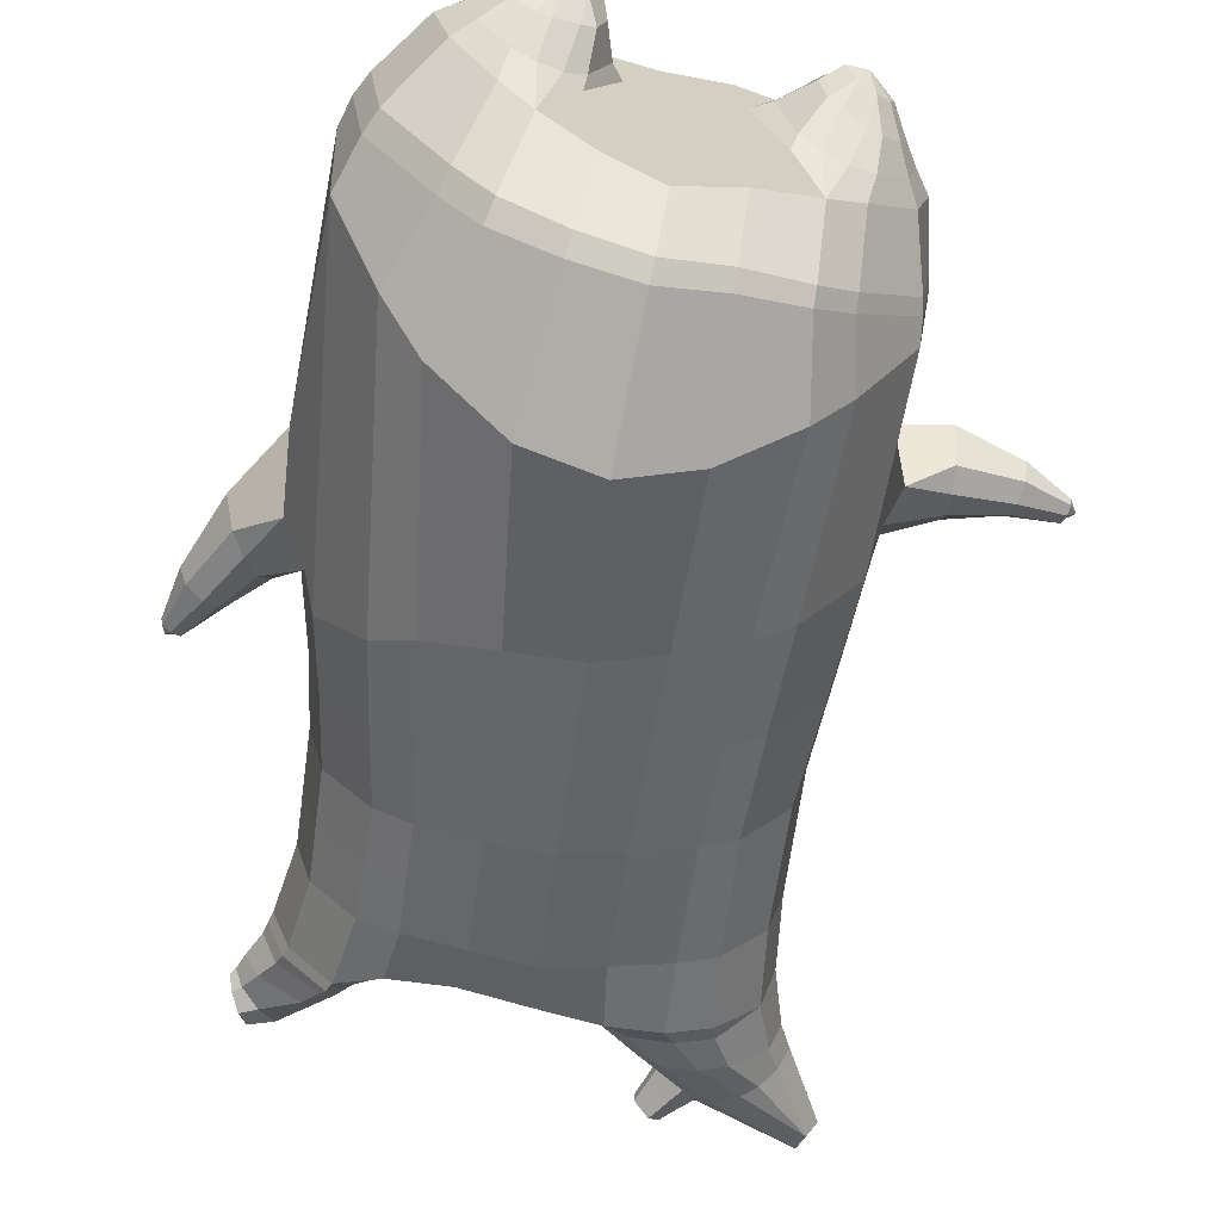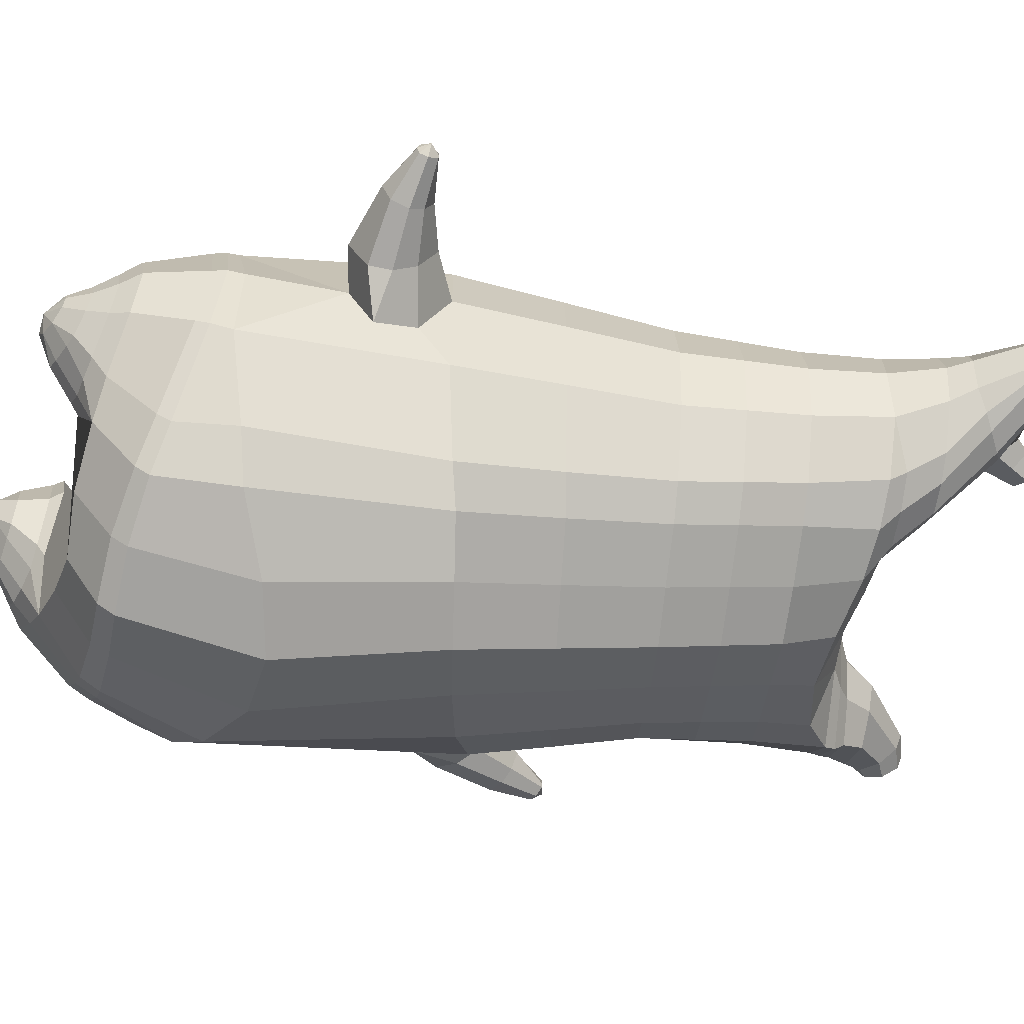
<metadata>
{"format":"obj","ext":"obj","renderer":"f3d","projection":"perspective","resolution":1024,"background":"white","views":[{"elev":-64.8,"azim":-7.8,"up":"+Z"},{"elev":-57.6,"azim":81.9,"up":"+Z"}]}
</metadata>
<code>
o korok
v 0.0224 -0.7327 0.2726
v 0 0.8235 0.2949
v -0.1961 -0.7918 0.2156
v -0.2624 0.8286 0.2479
v -0.259 -0.8175 0.1794
v -0.3536 0.8848 0.195
v -0.3398 -0.8482 0.1083
v -0.4419 0.8768 0.1021
v -0.3766 -0.8555 0
v -0.48 0.8674 0
v -0.3448 -0.8491 -0.1133
v -0.4419 0.8767 -0.1021
v -0.2597 -0.8167 -0.2093
v -0.3536 0.8849 -0.195
v -0.1952 -0.7933 -0.2656
v -0.2624 0.8288 -0.2479
v 0.02346 -0.7322 -0.3726
v -0 0.8235 -0.2949
v 0 0.7091 0.3428
v -0.2452 0.7121 0.2795
v -0.3246 0.7149 0.2424
v -0.4157 0.7174 0.1312
v -0.45 0.7181 0
v -0.4157 0.7174 -0.1312
v -0.3246 0.7152 -0.2424
v -0.2452 0.7124 -0.2795
v -0 0.7091 -0.3428
v 0 0.4505 0.4
v -0.2452 0.4617 0.3303
v -0.3182 0.4666 0.2864
v -0.4157 0.4726 0.155
v -0.45 0.4755 0
v -0.4157 0.473 -0.155
v -0.3182 0.4672 -0.2864
v -0.2452 0.4623 -0.3303
v -0 0.4507 -0.405
v 0 0.03859 0.465
v -0.2789 0.07926 0.3777
v -0.3599 0.1179 0.3236
v -0.4949 0.1691 0
v -0.3594 0.1153 -0.3536
v -0.2771 0.07862 -0.4077
v -0.000476 0.03855 -0.495
v -0.1213 -0.8017 0.1349
v -0.05557 -0.785 -0.01
v -0.1222 -0.8016 -0.1549
v -0.009574 -0.4485 0.473
v -0.2733 -0.5476 0.3857
v -0.3509 -0.5784 0.3336
v -0.5121 -0.6407 0
v -0.405 -0.4969 -0.3636
v -0.3231 -0.428 -0.4577
v -0.01304 -0.3198 -0.583
v 0.007827 -0.632 0.3846
v -0.2443 -0.6657 0.3486
v -0.3179 -0.686 0.3023
v -0.4249 -0.7222 0.1636
v -0.4671 -0.7434 0
v -0.4408 -0.7336 -0.1636
v -0.3151 -0.7036 -0.3223
v -0.2409 -0.6894 -0.3986
v 0.01093 -0.6569 -0.4946
v 0.002838 -0.5849 0.4202
v -0.2571 -0.6247 0.3706
v -0.3336 -0.6429 0.3214
v -0.4442 -0.6768 0.1739
v -0.4925 -0.6997 0
v -0.4644 -0.6884 -0.1739
v -0.3311 -0.6582 -0.3414
v -0.2544 -0.6449 -0.4206
v 0.006041 -0.6193 -0.5202
v -0.2144 -0.9047 0.08779
v -0.2539 -0.9126 0.04522
v -0.2693 -0.9157 -0.005
v -0.2539 -0.9126 -0.05522
v -0.2144 -0.9047 -0.09779
v -0.1115 -0.8838 -0.06921
v -0.1109 -0.8841 0.05921
v -0.09356 -0.8807 -0.005
v -0.1992 -0.9425 0.03399
v -0.2099 -0.9446 0.01012
v -0.1992 -0.9425 -0.01374
v -0.1685 -0.9364 -0.03398
v -0.1072 -0.9242 0.01012
v -0.2437 -0.8604 0.1367
v -0.2449 -0.8593 -0.1629
v -0.3039 -0.878 -0.0886
v -0.3273 -0.8827 -0.005
v -0.1176 -0.8212 -0.1264
v -0.3039 -0.878 0.07496
v -0.1165 -0.8217 0.1064
v -0.07613 -0.8139 -0.01
v -0.1388 -0.8897 0.07381
v -0.1856 -0.899 0.08703
v -0.1392 -0.8895 -0.08381
v -0.1856 -0.899 -0.09703
v -0.1318 -0.9291 0.04336
v -0.1593 -0.9346 0.05151
v -0.1424 -0.9465 0.02
v -0.1318 -0.9291 -0.02311
v -0.2016 -0.8439 0.1518
v -0.1566 -0.829 0.1374
v -0.1575 -0.8284 -0.1574
v -0.2021 -0.8435 -0.1708
v -0.09163 -0.7562 0.2491
v -0.1362 0.8085 0.2807
v -0.1226 0.7091 0.3162
v -0.1226 0.4571 0.3726
v -0.1362 0.05677 0.4264
v -0.1414 -0.4938 0.4354
v -0.12 -0.6429 0.3716
v -0.1281 -0.6005 0.4004
v -0.0891 -0.7578 -0.3241
v -0.1362 0.8085 -0.2807
v -0.1226 0.7091 -0.3162
v -0.1226 0.4576 -0.3726
v -0.1384 0.05438 -0.4564
v -0.1686 -0.3443 -0.5454
v -0.1169 -0.6684 -0.4516
v -0.1255 -0.6281 -0.4754
v -0.5405 -0.101 0
v -0.6376 0.04143 0.005036
v -0.5443 0.1943 0.007036
v -0.6159 0.07423 -0.0762
v -0.5913 0.117 -0.08759
v -0.5916 0.116 0.1017
v -0.6158 0.07406 0.09028
v -0.6907 0.2046 -0.04026
v -0.6577 0.2273 -0.05211
v -0.7067 0.1936 0.007037
v -0.6157 0.2556 0.007036
v -0.6584 0.2266 0.06618
v -0.6909 0.2042 0.05433
v -0.7278 0.3015 -0.01188
v -0.7121 0.3117 -0.01662
v -0.732 0.2988 0.007037
v -0.6936 0.3238 0.007037
v -0.7121 0.3117 0.03069
v -0.7278 0.3015 0.02595
v -0.7237 0.328 0.007037
v -0.5653 0.1608 -0.06252
v -0.632 0.2447 -0.03129
v -0.6945 0.3232 -0.005271
v -0.4777 0.1167 0.1052
v -0.566 0.1595 0.078
v -0.6332 0.244 0.04677
v -0.6945 0.3232 0.02075
v -0.509 0.005085 0.1468
v -0.1519 -0.3274 0.4444
v -0.01992 -0.2393 0.4848
v -0.459 -0.6036 0.1913
v -0.459 0.1616 0.1913
v -0.5281 0.009063 -0.1411
v -0.4843 0.1175 -0.1053
v -0.4591 0.1608 -0.1913
v -0.5035 -0.5867 -0.1913
v 0.2801 -0.7113 0.2156
v 0.2474 0.866 0.261
v 0.3531 -0.6945 0.1794
v 0.3386 0.8729 0.215
v 0.4427 -0.6689 0.1083
v 0.4293 0.8749 0.1194
v 0.478 -0.6562 -0
v 0.4614 0.8645 -0
v 0.4472 -0.667 -0.1133
v 0.3523 -0.6955 -0.2094
v 0.3386 0.8728 -0.215
v 0.2788 -0.7119 -0.2656
v 0.2474 0.866 -0.261
v 0.2452 0.7077 0.2795
v 0.3246 0.7063 0.2424
v 0.4157 0.705 0.1312
v 0.45 0.7047 -0
v 0.4157 0.705 -0.1312
v 0.3246 0.7061 -0.2424
v 0.2452 0.7076 -0.2795
v 0.2452 0.444 0.3303
v 0.3182 0.4416 0.2864
v 0.4157 0.4386 0.155
v 0.45 0.4371 -0
v 0.4157 0.4384 -0.155
v 0.3182 0.4413 -0.2864
v 0.2452 0.4438 -0.3303
v 0.2607 0.008367 0.3777
v 0.3415 -0.009905 0.3236
v 0.5008 -0.03684 -0
v 0.3425 -0.008614 -0.3536
v 0.2639 0.008823 -0.4077
v 0.2234 -0.7502 0.1349
v 0.1555 -0.7669 -0.01
v 0.2207 -0.7511 -0.1549
v 0.2592 -0.4938 0.3857
v 0.3388 -0.4894 0.3336
v 0.504 -0.454 -0
v 0.3698 -0.4198 -0.3636
v 0.2927 -0.4006 -0.4577
v 0.2677 -0.5865 0.3486
v 0.3442 -0.5632 0.3023
v 0.4554 -0.5304 0.1636
v 0.5019 -0.5217 -0
v 0.4749 -0.536 -0.1636
v 0.3491 -0.5843 -0.3223
v 0.2726 -0.6124 -0.3986
v 0.2657 -0.5525 0.3706
v 0.3426 -0.5311 0.3214
v 0.4554 -0.5009 0.1739
v 0.5074 -0.4898 -0
v 0.4793 -0.5063 -0.1739
v 0.3478 -0.5544 -0.3414
v 0.2706 -0.5813 -0.4206
v 0.3707 -0.7759 0.08779
v 0.4068 -0.7592 0.04522
v 0.4209 -0.7529 -0.005
v 0.4068 -0.7593 -0.05522
v 0.3706 -0.7761 -0.09779
v 0.275 -0.8221 -0.06921
v 0.2768 -0.822 0.05921
v 0.2613 -0.83 -0.005
v 0.3845 -0.8122 0.03399
v 0.3941 -0.8069 0.01012
v 0.3848 -0.8119 -0.01374
v 0.3576 -0.8271 -0.03398
v 0.3031 -0.8575 0.01012
v 0.366 -0.729 0.1367
v 0.3646 -0.7307 -0.1629
v 0.427 -0.7098 -0.0886
v 0.4493 -0.7014 -0.005
v 0.2316 -0.7697 -0.1264
v 0.427 -0.7099 0.07496
v 0.2347 -0.7704 0.1064
v 0.1958 -0.7864 -0.01
v 0.302 -0.8095 0.07381
v 0.3444 -0.7889 0.08703
v 0.3007 -0.8097 -0.08381
v 0.3442 -0.789 -0.09703
v 0.3245 -0.8453 0.04336
v 0.3489 -0.8318 0.05151
v 0.3458 -0.8514 0.02
v 0.3247 -0.8453 -0.02311
v 0.3175 -0.7437 0.1518
v 0.2708 -0.7549 0.1374
v 0.2695 -0.7555 -0.1574
v 0.3168 -0.7443 -0.1708
v 0.1471 -0.7326 0.2491
v 0.1362 0.8535 0.2807
v 0.1226 0.7091 0.3162
v 0.1226 0.4463 0.3726
v 0.1362 0.02316 0.4264
v 0.1256 -0.4792 0.4354
v 0.1379 -0.619 0.3716
v 0.1351 -0.5773 0.4004
v 0.1501 -0.7321 -0.3241
v 0.1362 0.8535 -0.2807
v 0.1226 0.7091 -0.3162
v 0.1226 0.4461 -0.3726
v 0.1325 0.02408 -0.4564
v 0.1402 -0.3438 -0.5454
v 0.1414 -0.6434 -0.4516
v 0.1385 -0.6078 -0.4754
v 0.4907 -0.2452 -0
v 0.5947 -0.2575 0.005036
v 0.6044 -0.07763 0.007036
v 0.5972 -0.2153 -0.0762
v 0.5992 -0.1657 -0.08759
v 0.5993 -0.1658 0.1017
v 0.5972 -0.2152 0.09028
v 0.7277 -0.1871 -0.04026
v 0.7189 -0.1482 -0.05211
v 0.732 -0.2059 0.007036
v 0.7074 -0.09902 0.007036
v 0.7189 -0.1486 0.06618
v 0.7276 -0.1873 0.05433
v 0.8208 -0.1428 -0.01188
v 0.8163 -0.1246 -0.01662
v 0.822 -0.1476 0.007036
v 0.8111 -0.1031 0.007036
v 0.8163 -0.1246 0.03069
v 0.8208 -0.1428 0.02595
v 0.8359 -0.1206 0.007036
v 0.6019 -0.1166 -0.06252
v 0.7119 -0.1184 -0.0313
v 0.8113 -0.1041 -0.005272
v 0.4816 -0.1001 0.1052
v 0.6016 -0.1168 0.078
v 0.7123 -0.119 0.04677
v 0.8113 -0.1041 0.02075
v 0.4872 -0.191 0.1468
v 0.1125 -0.3276 0.4444
v 0.4448 -0.4762 0.1913
v 0.4625 -0.03332 0.1913
v 0.5081 -0.1913 -0.1411
v 0.4883 -0.1004 -0.1053
v 0.4625 -0.0329 -0.1913
v 0.4814 -0.4587 -0.1913
v -0.2036 0.8835 -0.1131
v -0.1386 0.8835 0
v -0.2036 0.8835 0.1131
v 0.05122 0.8835 0.197
v -0.01378 0.8835 0.09849
v -0.06378 0.8835 0
v -0.01378 0.8835 -0.09849
v 0.05122 0.8835 -0.197
v -0.4619 0.9253 0.08368
v -0.3736 0.9344 0.1531
v -0.495 0.9156 0
v -0.4619 0.9253 -0.08368
v -0.3736 0.9344 -0.1531
v -0.2986 0.9335 0.08655
v -0.2986 0.9335 -0.08655
v -0.2586 0.9335 0
v -0.4932 0.9718 0.05951
v -0.4067 0.9865 0.11
v -0.5236 0.9666 0
v -0.4932 0.9718 -0.05951
v -0.4067 0.9865 -0.11
v -0.3469 0.9964 0.05498
v -0.3469 0.9964 -0.05498
v -0.315 1.002 0
v 0.3861 0.9835 0.1629
v 0.3277 0.9835 0.1879
v 0.4642 0.9833 0.08817
v 0.4916 0.9832 0
v 0.4642 0.9833 -0.08817
v 0.3861 0.9835 -0.1629
v 0.3277 0.9835 -0.1879
v 0.2591 0.9835 -0.1915
v 0.2591 0.9835 0.1915
v 0.2015 0.9835 -0.1418
v 0.2015 0.9835 0.1418
v 0.1727 0.9835 0.07092
v 0.1547 0.9835 0
v 0.1727 0.9835 -0.07092
v 0.4556 1.06 0.1018
v 0.4225 1.075 0.1174
v 0.4898 1.039 0.06613
v 0.5153 1.032 0
v 0.4898 1.039 -0.06613
v 0.4556 1.06 -0.1018
v 0.4225 1.075 -0.1174
v 0.3751 1.097 -0.1197
v 0.3751 1.097 0.1197
v 0.3425 1.113 -0.08864
v 0.3425 1.113 0.08864
v 0.5729 1.204 0.03311
v 0.5949 1.19 0
v 0.5729 1.204 -0.03311
v 0.5572 1.235 0.03065
v 0.5409 1.244 0
v 0.5572 1.235 -0.03065
v -0.3636 0.9096 -0.1836
v -0.2586 0.9085 -0.1018
v -0.2586 0.9085 0.1018
v -0.3636 0.9095 0.1836
v -0.4519 0.9008 0.09521
v -0.488 0.8912 0
v -0.1986 0.9085 0
v -0.4519 0.9008 -0.09521
v 0.1102 0.9085 0.1549
v 0.07219 0.9085 0.08421
v 0.3477 0.9083 0.1935
v 0.1872 0.9085 -0.2208
v 0.2716 0.9085 -0.2231
v 0.04844 0.9085 0
v 0.07219 0.9085 -0.08421
v 0.3477 0.9083 -0.1935
v 0.4293 0.8749 -0.1194
v 0.1102 0.9085 -0.1549
v 0.2716 0.9085 0.2231
v 0.1872 0.9085 0.2208
v -0.5217 1.014 0.0369
v -0.4866 1.049 0.05175
v -0.5379 0.9984 0
v -0.5217 1.015 -0.0369
v -0.4866 1.049 -0.05175
v -0.4534 1.082 0.03564
v -0.4534 1.082 -0.03564
v -0.4413 1.094 0
v -0.5398 1.029 0.0369
v -0.5223 1.063 0.05175
v -0.5479 1.012 0
v -0.5398 1.029 -0.0369
v -0.5223 1.063 -0.05175
v -0.5057 1.097 0.03564
v -0.5057 1.097 -0.03564
v -0.4996 1.109 0
v 0.3261 1.12 -0.04427
v 0.2685 1.202 0.03542
v 0.2685 1.202 -0.03542
v 0.3515 1.163 -0.01408
v 0.3515 1.163 0.01408
v 0.291 1.218 0.01276
v 0.291 1.218 -0.01276
v 0.2389 1.182 -0.01129
v 0.2389 1.182 0.01129
v 0.4349 1.19 0
v 0.2769 1.09 0.01219
v 0.2769 1.09 -0.01219
v 0.3261 1.12 0.04425
v 0.297 1.162 -0.03985
v 0.321 1.19 0.01351
v 0.321 1.19 -0.01351
v 0.2969 1.162 0.03984
v 0.2582 1.137 -0.01184
v 0.2582 1.137 0.01184
v 0 0.2446 0.4325
v -0.2632 0.2702 0.354
v -0.3402 0.2919 0.305
v -0.4674 0.3205 0
v -0.3399 0.2908 -0.32
v -0.262 0.2702 -0.369
v -0.000323 0.2446 -0.45
v -0.1294 0.2568 0.3995
v -0.1309 0.2559 -0.4145
v -0.4342 0.3159 0.1732
v -0.4343 0.3156 -0.1732
v 0.2511 0.2259 0.354
v 0.328 0.2156 0.305
v 0.4762 0.2 -0
v 0.3287 0.2161 -0.32
v 0.2532 0.2261 -0.369
v 0.1294 0.2348 0.3995
v 0.127 0.235 -0.4145
v 0.4396 0.2026 0.1732
v 0.4396 0.2028 -0.1732
v 0 0.5798 0.3714
v -0.2452 0.5869 0.3049
v -0.3214 0.5907 0.2644
v -0.4157 0.595 0.1431
v -0.45 0.5968 0
v -0.4157 0.5952 -0.1431
v -0.3214 0.5912 -0.2644
v -0.2452 0.5873 -0.3049
v -0 0.5799 -0.3739
v -0.1226 0.5831 0.3444
v -0.1226 0.5834 -0.3444
v 0.2452 0.5759 0.3049
v 0.3214 0.5739 0.2644
v 0.4157 0.5718 0.1431
v 0.45 0.5709 -0
v 0.4157 0.5717 -0.1431
v 0.3214 0.5737 -0.2644
v 0.2452 0.5757 -0.3049
v 0.1226 0.5777 0.3444
v 0.1226 0.5776 -0.3444
f 107 106 4 20
f 20 4 6 21
f 21 6 8 22
f 22 8 10 23
f 23 10 12 24
f 24 12 14 25
f 25 14 16 26
f 115 114 18 27
f 435 115 27 433
f 431 25 26 432
f 430 24 25 431
f 429 23 24 430
f 428 22 23 429
f 427 21 22 428
f 426 20 21 427
f 434 107 20 426
f 412 108 29 406
f 406 29 30 407
f 407 30 31 414
f 414 31 32 408
f 408 32 33 415
f 415 33 34 409
f 409 34 35 410
f 413 116 36 411
f 118 117 43 53
f 51 41 42 52
f 156 155 41 51
f 40 144 152
f 48 38 39 49
f 110 149 48
f 76 96 83
f 112 110 48 64
f 64 48 49 65
f 65 49 151 66
f 66 151 50 67
f 67 50 156 68
f 68 156 51 69
f 69 51 52 70
f 120 118 53 71
f 113 119 62 17
f 13 60 61 15
f 11 59 60 13
f 9 58 59 11
f 7 57 58 9
f 5 56 57 7
f 3 55 56 5
f 105 111 55 3
f 119 120 71 62
f 60 69 70 61
f 59 68 69 60
f 58 67 68 59
f 57 66 67 58
f 56 65 66 57
f 55 64 65 56
f 111 112 64 55
f 72 73 80 98
f 95 77 100
f 88 87 75 74
f 85 90 73 72
f 78 93 97
f 92 91 78 79
f 87 86 76 75
f 89 92 79 77
f 90 88 74 73
f 100 84 99
f 94 72 98
f 73 74 81 80
f 103 89 77 95
f 74 75 82 81
f 101 85 72 94
f 75 76 83 82
f 79 78 97 84
f 86 104 96 76
f 77 79 84 100
f 91 102 93 78
f 3 5 85 101
f 98 80 99
f 80 81 99
f 81 82 99
f 82 83 99
f 84 97 99
f 17 1 105 3 44 45 46 15 113
f 7 9 88 90
f 46 45 92 89
f 11 13 86 87
f 45 44 91 92
f 13 15 104 86
f 5 7 90 85
f 9 11 87 88
f 15 46 89 103
f 44 3 102 91
f 97 98 99
f 83 100 99
f 101 102 3
f 103 104 15
f 103 95 96 104
f 83 96 95 100
f 94 98 97 93
f 93 102 101 94
f 54 63 112 111
f 1 54 111 105
f 63 47 110 112
f 47 150 149 110
f 405 28 108 412
f 425 19 107 434
f 19 2 106 107
f 61 70 120 119
f 15 61 119 113
f 70 52 118 120
f 52 42 117 118
f 410 35 116 413
f 432 26 115 435
f 26 16 114 115
f 154 153 125 141
f 121 148 127 122
f 144 40 123 145
f 124 125 153
f 126 127 148
f 122 127 133 130
f 146 131 137 147
f 141 125 129 142
f 125 124 128 129
f 145 123 131 146
f 127 126 132 133
f 124 122 130 128
f 137 143 135 140
f 133 132 138 139
f 128 130 136 134
f 130 133 139 136
f 142 129 135 143
f 129 128 134 135
f 135 134 140
f 138 147 137 140
f 139 138 140
f 134 136 140
f 136 139 140
f 131 142 143 137
f 123 141 142 131
f 40 154 141 123
f 126 145 146 132
f 132 146 147 138
f 151 121 50
f 40 155 154
f 153 121 122 124
f 148 144 145 126
f 48 149 109 38
f 149 150 37 109
f 151 152 144 148 121
f 49 39 152 151
f 121 153 154 155 156
f 50 121 156
f 246 170 158 245
f 170 171 160 158
f 171 172 162 160
f 172 173 164 162
f 173 174 366 164
f 174 175 167 366
f 175 176 169 167
f 254 27 18 253
f 444 433 27 254
f 441 442 176 175
f 440 441 175 174
f 439 440 174 173
f 438 439 173 172
f 437 438 172 171
f 436 437 171 170
f 443 436 170 246
f 421 416 177 247
f 416 417 178 177
f 417 423 179 178
f 423 418 180 179
f 418 424 181 180
f 424 419 182 181
f 419 420 183 182
f 422 411 36 255
f 257 53 43 256
f 195 196 188 187
f 294 195 187 293
f 186 290 283
f 192 193 185 184
f 249 192 288
f 215 222 235
f 251 204 192 249
f 204 205 193 192
f 205 206 289 193
f 206 207 194 289
f 207 208 294 194
f 208 209 195 294
f 209 210 196 195
f 259 71 53 257
f 252 17 62 258
f 166 168 203 202
f 165 166 202 201
f 163 165 201 200
f 161 163 200 199
f 159 161 199 198
f 157 159 198 197
f 244 157 197 250
f 258 62 71 259
f 202 203 210 209
f 201 202 209 208
f 200 201 208 207
f 199 200 207 206
f 198 199 206 205
f 197 198 205 204
f 250 197 204 251
f 211 237 219 212
f 234 239 216
f 227 213 214 226
f 224 211 212 229
f 217 236 232
f 231 218 217 230
f 226 214 215 225
f 228 216 218 231
f 229 212 213 227
f 239 238 223
f 233 237 211
f 212 219 220 213
f 242 234 216 228
f 213 220 221 214
f 240 233 211 224
f 214 221 222 215
f 218 223 236 217
f 225 215 235 243
f 216 239 223 218
f 230 217 232 241
f 157 240 224 159
f 237 238 219
f 219 238 220
f 220 238 221
f 221 238 222
f 223 238 236
f 17 252 168 191 190 189 157 244 1
f 161 229 227 163
f 191 228 231 190
f 165 226 225 166
f 190 231 230 189
f 166 225 243 168
f 159 224 229 161
f 163 227 226 165
f 168 242 228 191
f 189 230 241 157
f 236 238 237
f 222 238 239
f 240 157 241
f 242 168 243
f 242 243 235 234
f 222 239 234 235
f 233 232 236 237
f 232 233 240 241
f 54 250 251 63
f 1 244 250 54
f 63 251 249 47
f 47 249 288 150
f 405 421 247 28
f 425 443 246 19
f 19 246 245 2
f 203 258 259 210
f 168 252 258 203
f 210 259 257 196
f 196 257 256 188
f 420 422 255 183
f 442 444 254 176
f 176 254 253 169
f 292 280 264 291
f 260 261 266 287
f 283 284 262 186
f 263 291 264
f 265 287 266
f 261 269 272 266
f 285 286 276 270
f 280 281 268 264
f 264 268 267 263
f 284 285 270 262
f 266 272 271 265
f 263 267 269 261
f 276 279 274 282
f 272 278 277 271
f 267 273 275 269
f 269 275 278 272
f 281 282 274 268
f 268 274 273 267
f 274 279 273
f 277 279 276 286
f 278 279 277
f 273 279 275
f 275 279 278
f 270 276 282 281
f 262 270 281 280
f 186 262 280 292
f 265 271 285 284
f 271 277 286 285
f 289 194 260
f 186 292 293
f 291 263 261 260
f 287 265 284 283
f 192 184 248 288
f 288 248 37 150
f 289 260 287 283 290
f 193 289 290 185
f 260 294 293 292 291
f 194 294 260
f 302 18 114
f 351 350 307 309
f 359 358 329 330
f 308 310 318 316
f 353 352 308 304
f 355 354 303 305
f 356 351 309 310
f 357 355 305 306
f 354 353 304 303
f 352 356 310 308
f 350 357 306 307
f 314 313 372 373
f 309 307 315 317
f 307 306 314 315
f 305 303 311 313
f 310 309 317 318
f 304 308 316 312
f 306 305 313 314
f 303 304 312 311
f 328 332 386 342
f 360 162 321 319
f 362 361 326 325
f 363 359 330 331
f 364 363 331 332
f 366 365 324 323
f 361 367 328 326
f 367 364 332 328
f 369 368 320 327
f 162 164 322 321
f 368 360 319 320
f 365 362 325 324
f 358 369 327 329
f 164 366 323 322
f 398 343 347
f 325 326 340 339
f 327 320 334 341
f 320 319 333 334
f 326 328 342 340
f 319 321 335 333
f 329 327 341 343
f 321 322 336 335
f 330 329 343 398
f 322 323 337 336
f 323 324 338 337
f 391 392 388 393 394 387
f 324 325 339 338
f 336 337 346 345
f 404 402 387 394
f 337 338 346
f 338 339 346
f 342 386 349
f 339 340 349 346
f 341 334 344 347
f 334 333 344
f 340 342 349
f 333 335 344
f 343 341 347
f 335 336 345 344
f 14 12 357 350
f 297 296 356 352
f 8 6 353 354
f 12 10 355 357
f 296 295 351 356
f 10 8 354 355
f 6 297 352 353
f 295 14 350 351
f 298 245 369 358
f 167 169 362 365
f 158 160 360 368
f 245 158 368 369
f 302 301 364 367
f 253 302 367 361
f 366 167 365
f 301 300 363 364
f 300 299 359 363
f 169 253 361 362
f 160 162 360
f 299 298 358 359
f 376 374 382 384
f 311 312 371 370
f 316 318 377 375
f 317 315 374 376
f 315 314 373 374
f 313 311 370 372
f 318 317 376 377
f 312 316 375 371
f 374 373 381 382
f 372 370 378 380
f 377 376 384 385
f 371 375 383 379
f 373 372 380 381
f 370 371 379 378
f 375 377 385 383
f 379 383 385 384 382 381 380 378
f 401 399 388 392
f 400 390 389 401
f 402 400 391 387
f 403 397 396 404
f 399 403 393 388
f 386 395 348 349
f 398 347 348 395
f 332 331 386
f 389 390 398 395 386
f 396 397 386 331 398
f 331 330 398
f 386 397 403 399
f 393 403 404 394
f 398 390 400 402
f 391 400 401 392
f 389 386 399 401
f 396 398 402 404
f 2 245 298
f 2 298 106
f 298 299 106
f 4 106 297
f 297 6 4
f 296 297 299
f 296 299 300
f 106 299 297
f 296 300 301
f 16 14 295
f 295 296 301
f 302 253 18
f 295 301 114
f 301 302 114
f 114 16 295
f 344 345 346 349 348 347
f 188 256 422 420
f 37 248 421 405
f 256 43 411 422
f 187 188 420 419
f 293 187 419 424
f 186 293 424 418
f 290 186 418 423
f 185 290 423 417
f 184 185 417 416
f 248 184 416 421
f 42 410 413 117
f 37 405 412 109
f 117 413 411 43
f 41 409 410 42
f 155 415 409 41
f 40 408 415 155
f 152 414 408 40
f 39 407 414 152
f 38 406 407 39
f 109 412 406 38
f 183 255 444 442
f 28 247 443 425
f 247 177 436 443
f 177 178 437 436
f 178 179 438 437
f 179 180 439 438
f 180 181 440 439
f 181 182 441 440
f 182 183 442 441
f 255 36 433 444
f 35 432 435 116
f 28 425 434 108
f 108 434 426 29
f 29 426 427 30
f 30 427 428 31
f 31 428 429 32
f 32 429 430 33
f 33 430 431 34
f 34 431 432 35
f 116 435 433 36

</code>
